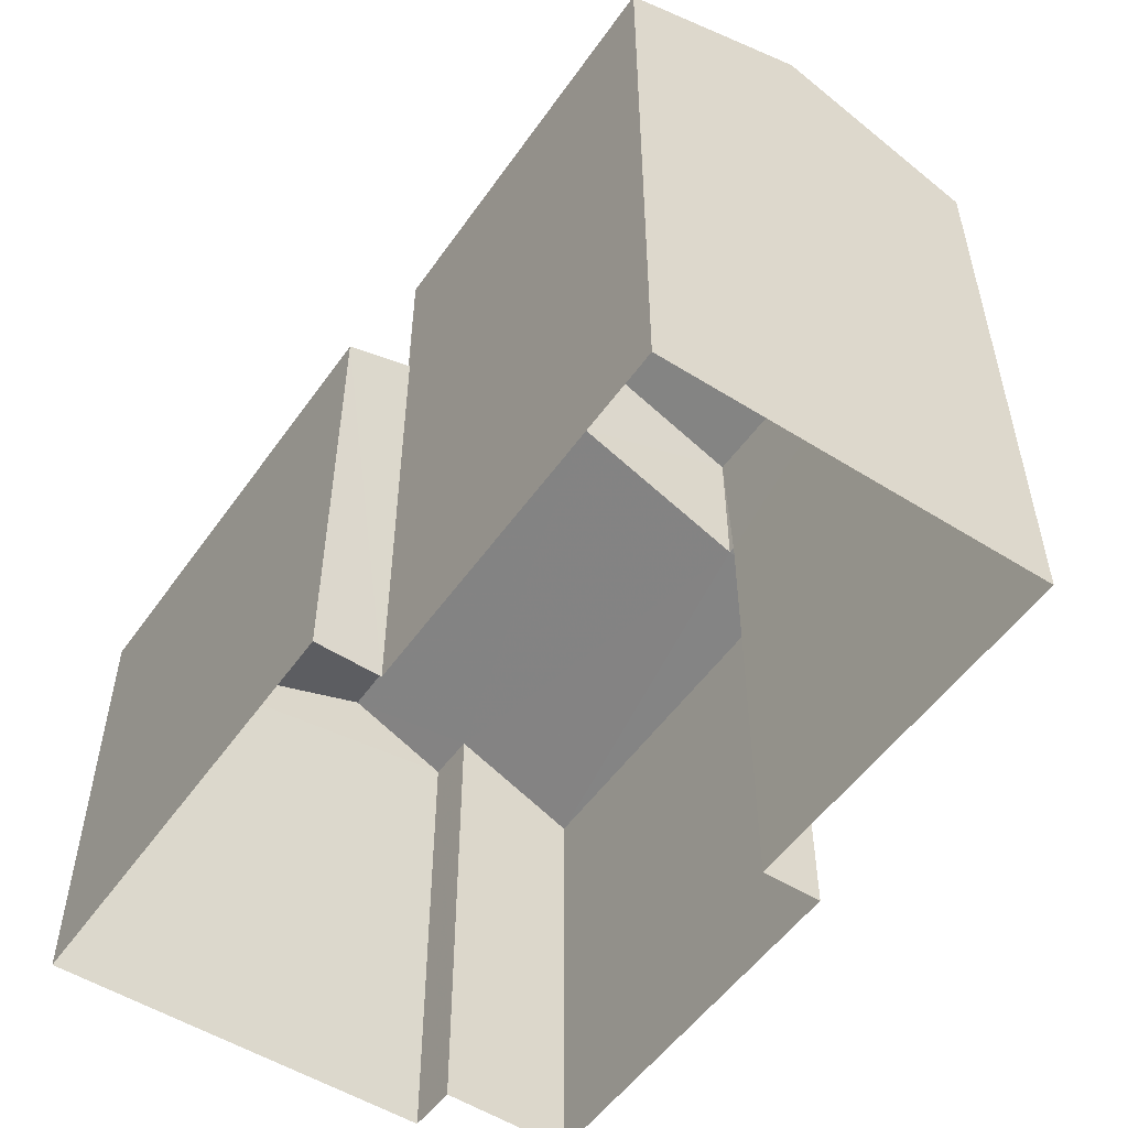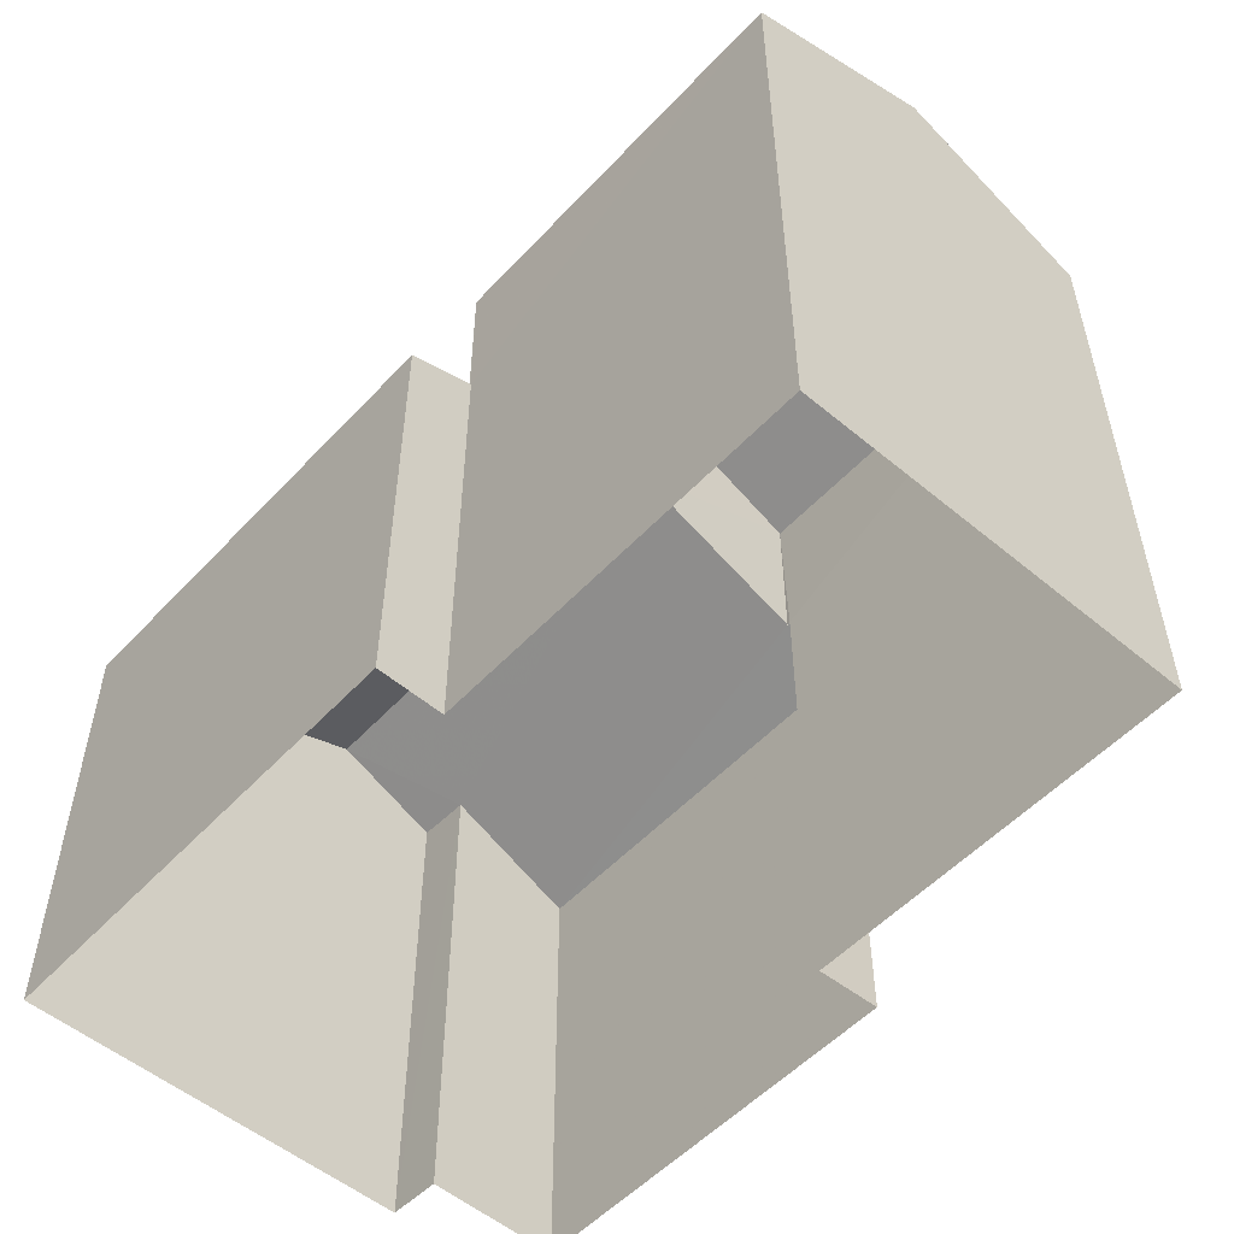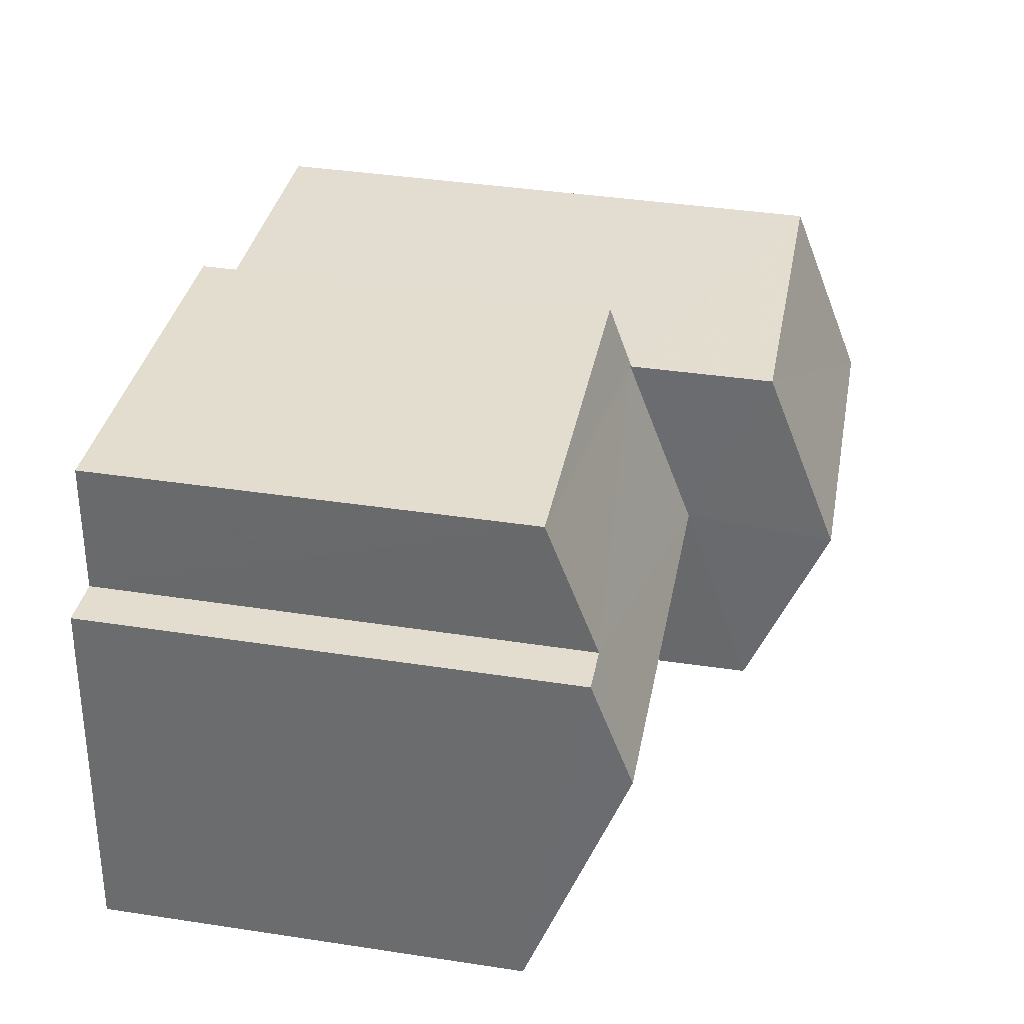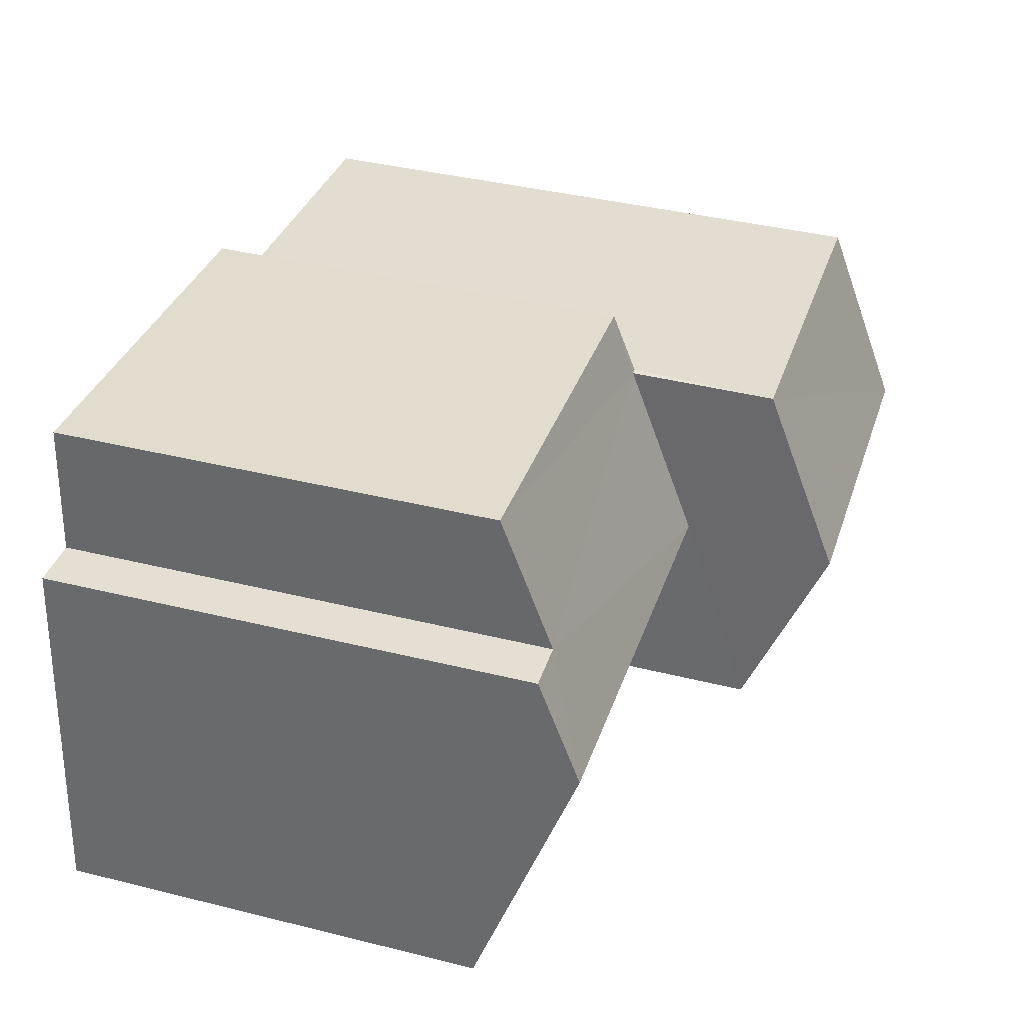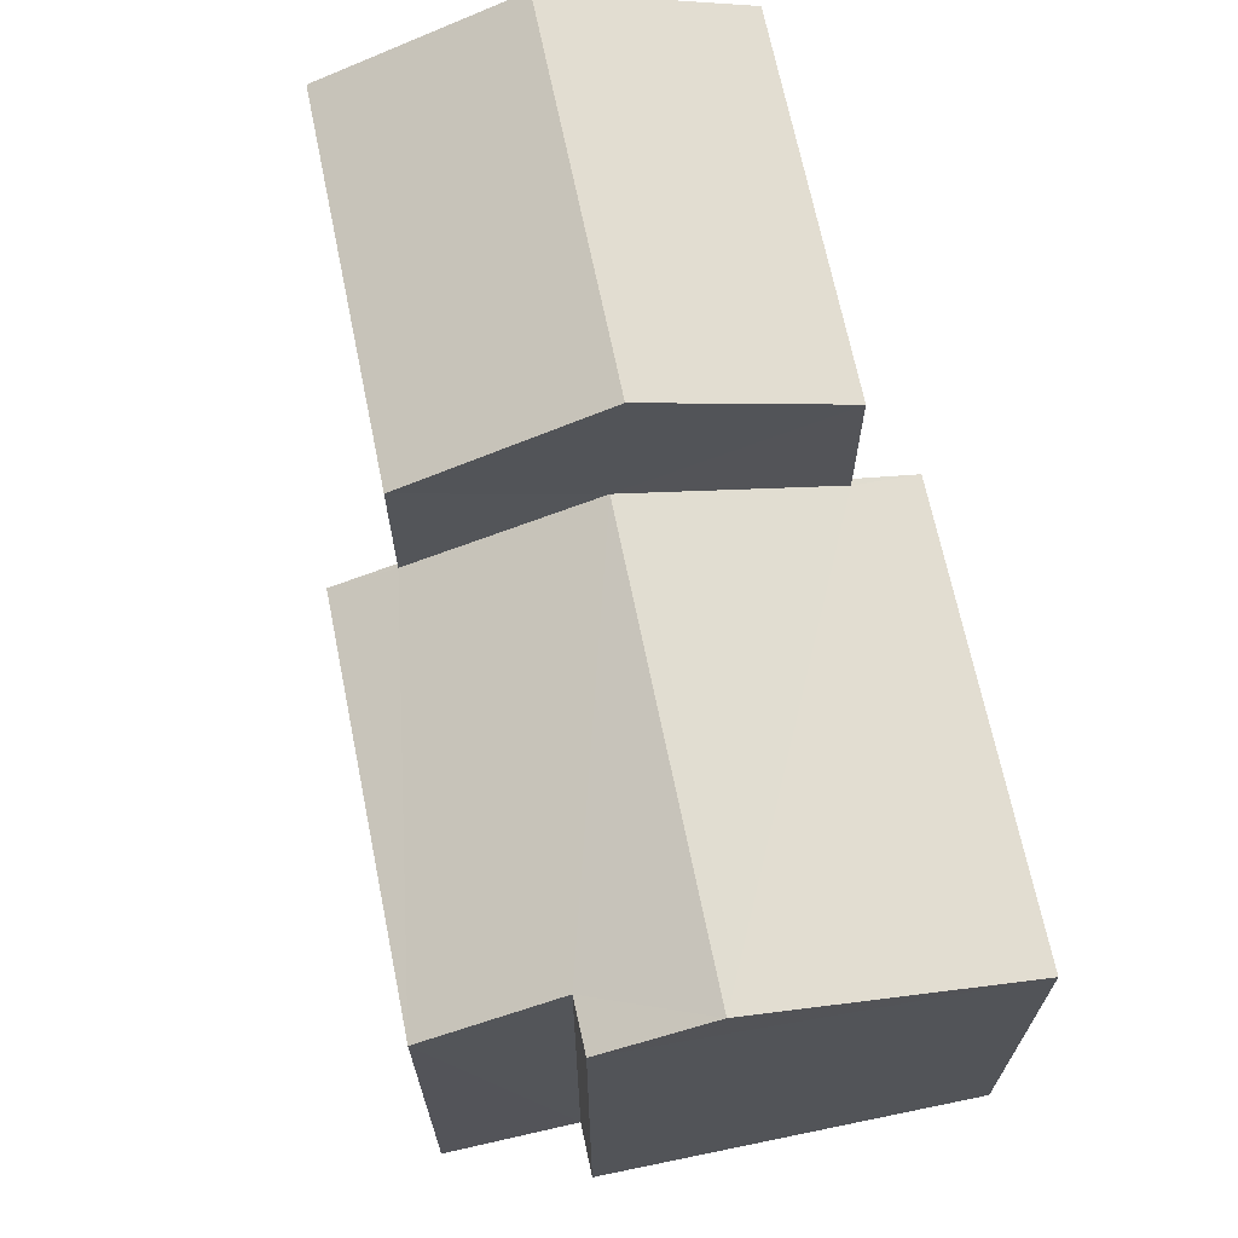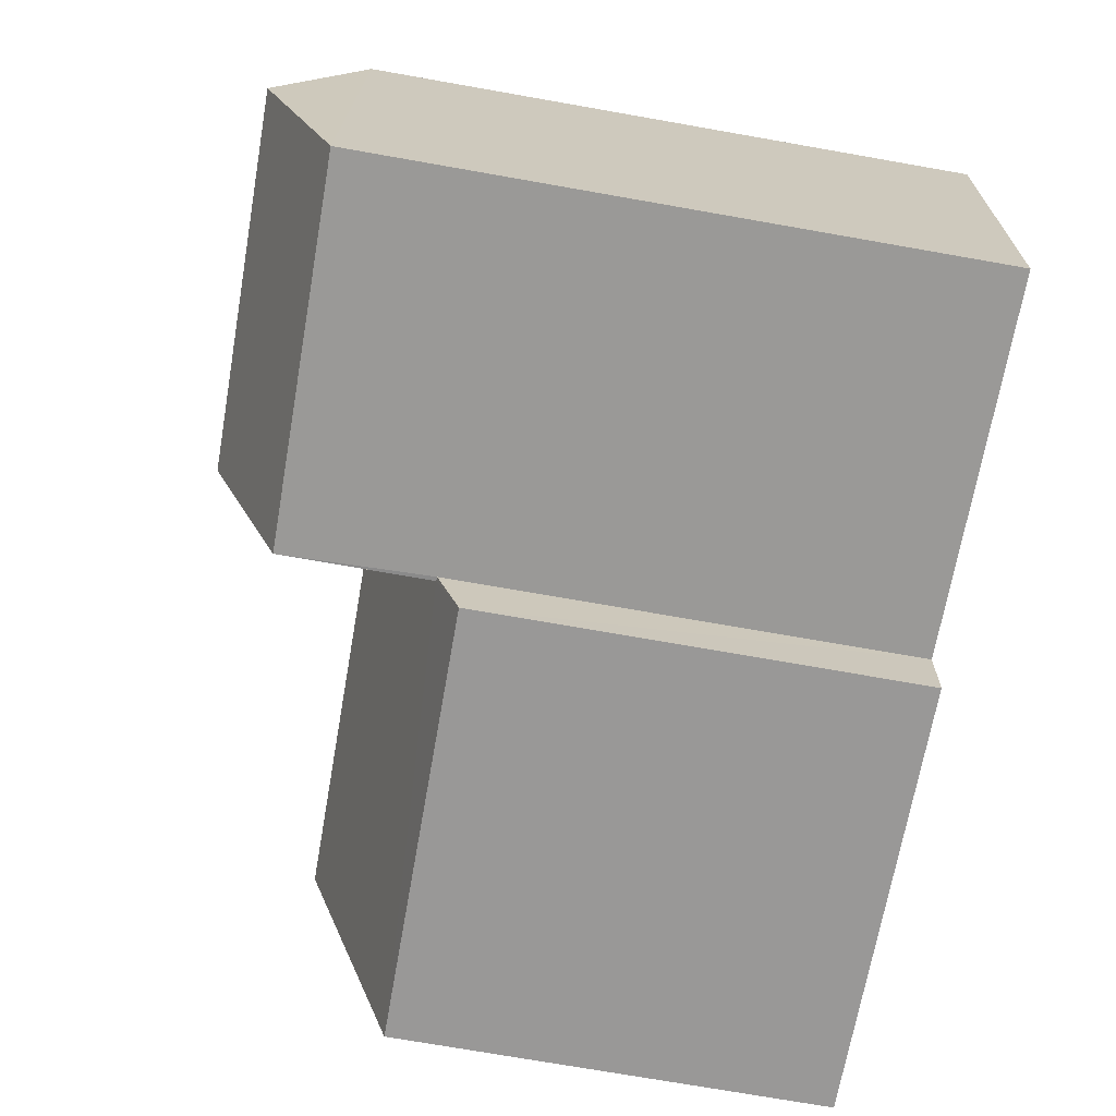
<metadata>
{"format":"obj","ext":"obj","renderer":"f3d","projection":"perspective","resolution":1024,"background":"white","views":[{"elev":-52.7,"azim":50.4,"up":"+Z"},{"elev":-53.5,"azim":42.8,"up":"+Z"},{"elev":40.4,"azim":-79.4,"up":"+Y"},{"elev":39.6,"azim":-72.9,"up":"+Y"},{"elev":68.1,"azim":-106.9,"up":"+Z"},{"elev":-74.2,"azim":80.0,"up":"+Y"}]}
</metadata>
<code>
v -3.718e+05 -1.054e+05 26.03
v -3.718e+05 -1.054e+05 26.03
v -3.718e+05 -1.054e+05 26.03
v -3.718e+05 -1.054e+05 26.03
v -3.718e+05 -1.054e+05 26.03
v -3.718e+05 -1.054e+05 26.03
v -3.718e+05 -1.054e+05 26.03
v -3.718e+05 -1.054e+05 26.03
v -3.718e+05 -1.054e+05 26.03
v -3.718e+05 -1.054e+05 26.03
v -3.718e+05 -1.054e+05 36.64
v -3.718e+05 -1.054e+05 35.41
v -3.718e+05 -1.054e+05 36.64
v -3.718e+05 -1.054e+05 35.41
v -3.718e+05 -1.054e+05 34.25
v -3.718e+05 -1.054e+05 34.25
v -3.718e+05 -1.054e+05 33.11
v -3.718e+05 -1.054e+05 32.74
v -3.718e+05 -1.054e+05 32.74
v -3.718e+05 -1.054e+05 33.11
v -3.718e+05 -1.054e+05 35.41
v -3.718e+05 -1.054e+05 35.41
v -3.718e+05 -1.054e+05 33.58
v -3.718e+05 -1.054e+05 33.57
v -3.718e+05 -1.054e+05 33.13
v -3.718e+05 -1.054e+05 32.74
v -3.718e+05 -1.054e+05 32.74
v -3.718e+05 -1.054e+05 33.13
f 1 2 3
f 3 4 5
f 6 1 7
f 8 6 7
f 9 7 10
f 7 5 10
f 1 3 5
f 1 5 7
f 11 12 13
f 11 14 12
f 15 16 17
f 16 18 17
f 17 19 20
f 17 18 19
f 13 21 11
f 13 22 21
f 23 16 24
f 16 15 24
f 24 25 26
f 26 25 27
f 27 25 28
f 24 15 25
f 18 3 2
f 19 18 2
f 12 25 15
f 12 15 13
f 15 22 13
f 15 17 22
f 1 6 20
f 6 21 20
f 20 22 17
f 20 21 22
f 6 8 21
f 21 14 11
f 21 8 14
f 26 10 5
f 24 26 5
f 10 27 9
f 10 26 27
f 8 28 14
f 14 28 12
f 8 7 28
f 12 28 25
f 24 5 4
f 23 24 4
f 27 28 7
f 9 27 7
f 1 19 2
f 1 20 19
f 23 4 18
f 23 18 16
f 4 3 18

</code>
